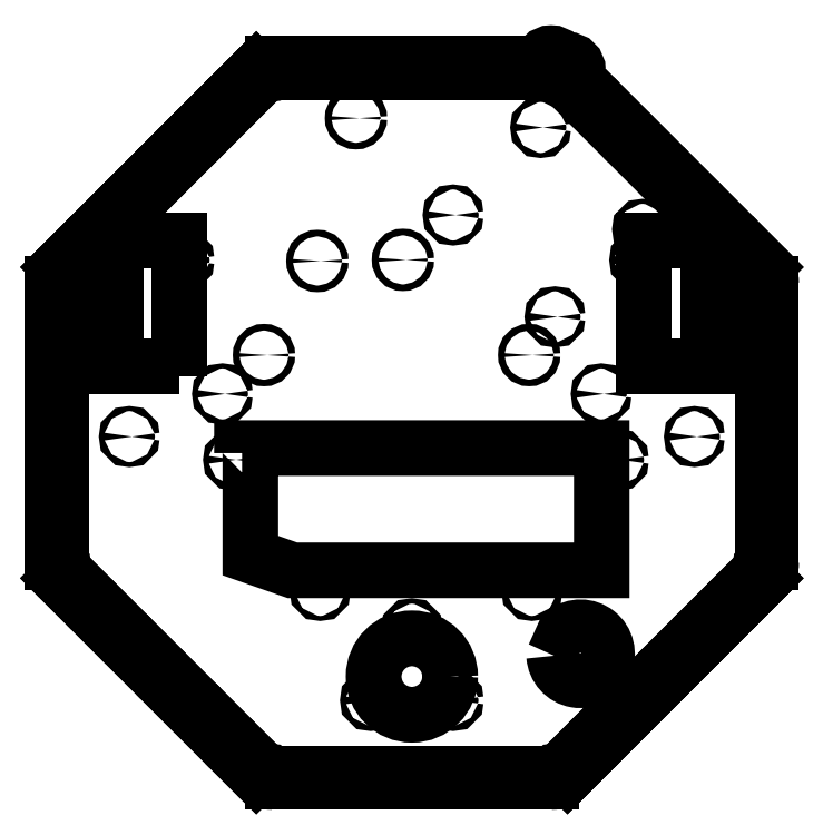
<metadata>
{"format":"dxf","ext":"dxf","renderer":"ezdxf+matplotlib","layout":"modelspace","background":"white","min_lineweight":24,"dpi":150}
</metadata>
<code>
0
SECTION
2
ENTITIES
0
LINE
8
0
10
130.9
20
-1.867e-13
30
0
11
296.6
21
-3.999e-13
31
0
0
LINE
8
0
10
306.3
20
4.031
30
0
11
423.5
21
121.2
31
0
0
LINE
8
0
10
427.5
20
130.9
30
0
11
427.5
21
296.6
31
0
0
LINE
8
0
10
423.5
20
306.3
30
0
11
306.3
21
423.5
31
0
0
LINE
8
0
10
121.2
20
423.5
30
0
11
4.031
21
306.3
31
0
0
LINE
8
0
10
2.413e-13
20
296.6
30
0
11
2.712e-13
21
130.9
31
0
0
ARC
8
0
10
130.9
20
413.8
30
0
40
13.76
210
0
220
-0
230
1
50
90
51
135
0
ARC
8
0
10
296.6
20
413.8
30
0
40
13.76
210
0
220
-0
230
1
50
45
51
90
0
ARC
8
0
10
413.8
20
296.6
30
0
40
13.76
210
0
220
0
230
1
50
0
51
45
0
ARC
8
0
10
413.8
20
130.9
30
0
40
13.76
210
0
220
0
230
1
50
-45
51
0
0
ARC
8
0
10
296.6
20
13.76
30
0
40
13.76
210
0
220
0
230
1
50
270
51
315
0
ARC
8
0
10
130.9
20
13.76
30
0
40
13.76
210
0
220
0
230
1
50
225
51
270
0
ARC
8
0
10
13.76
20
130.9
30
0
40
13.76
210
0
220
0
230
1
50
180
51
225
0
ARC
8
0
10
13.76
20
296.6
30
0
40
13.76
210
0
220
0
230
1
50
135
51
180
0
CIRCLE
8
0
10
296.6
20
427.5
30
0
40
6.191
210
0
220
0
230
1
0
CIRCLE
8
0
10
306.3
20
423.5
30
0
40
6.191
210
0
220
0
230
1
0
CIRCLE
8
0
10
300.2
20
422.5
30
0
40
1.5
210
0
220
0
230
1
0
CIRCLE
8
0
10
127.3
20
422.5
30
0
40
1.5
210
0
220
0
230
1
0
CIRCLE
8
0
10
5.022
20
300.2
30
0
40
1.5
210
0
220
0
230
1
0
CIRCLE
8
0
10
5.022
20
127.3
30
0
40
1.5
210
0
220
0
230
1
0
CIRCLE
8
0
10
127.3
20
5.022
30
0
40
1.5
210
0
220
0
230
1
0
CIRCLE
8
0
10
300.2
20
5.022
30
0
40
1.5
210
0
220
0
230
1
0
CIRCLE
8
0
10
422.5
20
127.3
30
0
40
1.5
210
0
220
0
230
1
0
CIRCLE
8
0
10
422.5
20
300.2
30
0
40
1.5
210
0
220
0
230
1
0
LINE
8
0
10
427.5
20
296.6
30
0
11
427.5
21
286.6
31
0
0
LINE
8
0
10
422.5
20
286.6
30
0
11
422.5
21
257.5
31
0
0
LINE
8
0
10
422.5
20
257.5
30
0
11
427.5
21
257.5
31
0
0
LINE
8
0
10
427.5
20
228.3
30
0
11
422.5
21
228.3
31
0
0
LINE
8
0
10
422.5
20
228.3
30
0
11
422.5
21
199.2
31
0
0
LINE
8
0
10
422.5
20
199.2
30
0
11
427.5
21
199.2
31
0
0
LINE
8
0
10
427.5
20
170.1
30
0
11
422.5
21
170.1
31
0
0
LINE
8
0
10
422.5
20
170.1
30
0
11
422.5
21
140.9
31
0
0
LINE
8
0
10
422.5
20
140.9
30
0
11
427.5
21
140.9
31
0
0
LINE
8
0
10
422.5
20
286.6
30
0
11
427.5
21
286.6
31
0
0
LINE
8
0
10
427.5
20
170.1
30
0
11
427.5
21
199.2
31
0
0
LINE
8
0
10
427.5
20
228.3
30
0
11
427.5
21
257.5
31
0
0
LINE
8
0
10
427.5
20
140.9
30
0
11
427.5
21
130.9
31
0
0
LINE
8
0
10
130.9
20
427.5
30
0
11
296.6
21
427.5
31
0
0
LINE
8
0
10
121.2
20
4.031
30
0
11
4.031
21
121.2
31
0
0
LINE
8
0
10
306.3
20
423.5
30
0
11
313.4
21
416.4
31
0
0
LINE
8
0
10
309.9
20
412.9
30
0
11
330.5
21
392.3
31
0
0
LINE
8
0
10
330.5
20
392.3
30
0
11
334
21
395.8
31
0
0
LINE
8
0
10
354.6
20
375.2
30
0
11
334
21
395.8
31
0
0
LINE
8
0
10
354.6
20
375.2
30
0
11
351.1
21
371.7
31
0
0
LINE
8
0
10
351.1
20
371.7
30
0
11
371.7
21
351.1
31
0
0
LINE
8
0
10
371.7
20
351.1
30
0
11
375.2
21
354.6
31
0
0
LINE
8
0
10
395.8
20
334
30
0
11
375.2
21
354.6
31
0
0
LINE
8
0
10
392.3
20
330.5
30
0
11
412.9
21
309.9
31
0
0
LINE
8
0
10
416.4
20
313.4
30
0
11
423.5
21
306.3
31
0
0
LINE
8
0
10
309.9
20
412.9
30
0
11
313.4
21
416.4
31
0
0
LINE
8
0
10
412.9
20
309.9
30
0
11
416.4
21
313.4
31
0
0
LINE
8
0
10
395.8
20
334
30
0
11
392.3
21
330.5
31
0
0
LINE
8
0
10
130.9
20
427.5
30
0
11
140.9
21
427.5
31
0
0
LINE
8
0
10
140.9
20
422.5
30
0
11
170.1
21
422.5
31
0
0
LINE
8
0
10
170.1
20
422.5
30
0
11
170.1
21
427.5
31
0
0
LINE
8
0
10
199.2
20
427.5
30
0
11
170.1
21
427.5
31
0
0
LINE
8
0
10
199.2
20
427.5
30
0
11
199.2
21
422.5
31
0
0
LINE
8
0
10
199.2
20
422.5
30
0
11
228.3
21
422.5
31
0
0
LINE
8
0
10
228.3
20
422.5
30
0
11
228.3
21
427.5
31
0
0
LINE
8
0
10
257.5
20
427.5
30
0
11
228.3
21
427.5
31
0
0
LINE
8
0
10
257.5
20
422.5
30
0
11
286.6
21
422.5
31
0
0
LINE
8
0
10
286.6
20
427.5
30
0
11
296.6
21
427.5
31
0
0
LINE
8
0
10
140.9
20
422.5
30
0
11
140.9
21
427.5
31
0
0
LINE
8
0
10
286.6
20
422.5
30
0
11
286.6
21
427.5
31
0
0
LINE
8
0
10
257.5
20
427.5
30
0
11
257.5
21
422.5
31
0
0
LINE
8
0
10
4.031
20
306.3
30
0
11
11.1
21
313.4
31
0
0
LINE
8
0
10
14.64
20
309.9
30
0
11
35.24
21
330.5
31
0
0
LINE
8
0
10
35.24
20
330.5
30
0
11
31.71
21
334
31
0
0
LINE
8
0
10
52.31
20
354.6
30
0
11
31.71
21
334
31
0
0
LINE
8
0
10
52.31
20
354.6
30
0
11
55.84
21
351.1
31
0
0
LINE
8
0
10
55.84
20
351.1
30
0
11
76.45
21
371.7
31
0
0
LINE
8
0
10
76.45
20
371.7
30
0
11
72.91
21
375.2
31
0
0
LINE
8
0
10
93.51
20
395.8
30
0
11
72.91
21
375.2
31
0
0
LINE
8
0
10
97.05
20
392.3
30
0
11
117.7
21
412.9
31
0
0
LINE
8
0
10
114.1
20
416.4
30
0
11
121.2
21
423.5
31
0
0
LINE
8
0
10
14.64
20
309.9
30
0
11
11.1
21
313.4
31
0
0
LINE
8
0
10
117.7
20
412.9
30
0
11
114.1
21
416.4
31
0
0
LINE
8
0
10
93.51
20
395.8
30
0
11
97.05
21
392.3
31
0
0
LINE
8
0
10
2.132e-13
20
130.9
30
0
11
1.421e-13
21
140.9
31
0
0
LINE
8
0
10
5
20
140.9
30
0
11
5
21
170.1
31
0
0
LINE
8
0
10
5
20
170.1
30
0
11
1.421e-13
21
170.1
31
0
0
LINE
8
0
10
1.421e-13
20
199.2
30
0
11
1.421e-13
21
170.1
31
0
0
LINE
8
0
10
1.421e-13
20
199.2
30
0
11
5
21
199.2
31
0
0
LINE
8
0
10
5
20
199.2
30
0
11
5
21
228.3
31
0
0
LINE
8
0
10
5
20
228.3
30
0
11
2.132e-13
21
228.3
31
0
0
LINE
8
0
10
2.132e-13
20
257.5
30
0
11
2.132e-13
21
228.3
31
0
0
LINE
8
0
10
5
20
257.5
30
0
11
5
21
286.6
31
0
0
LINE
8
0
10
2.132e-13
20
286.6
30
0
11
4.263e-13
21
296.6
31
0
0
LINE
8
0
10
5
20
140.9
30
0
11
1.421e-13
21
140.9
31
0
0
LINE
8
0
10
5
20
286.6
30
0
11
2.132e-13
21
286.6
31
0
0
LINE
8
0
10
2.132e-13
20
257.5
30
0
11
5
21
257.5
31
0
0
LINE
8
0
10
121.2
20
4.031
30
0
11
114.1
21
11.1
31
0
0
LINE
8
0
10
117.7
20
14.64
30
0
11
97.05
21
35.24
31
0
0
LINE
8
0
10
97.05
20
35.24
30
0
11
93.51
21
31.71
31
0
0
LINE
8
0
10
72.91
20
52.31
30
0
11
93.51
21
31.71
31
0
0
LINE
8
0
10
72.91
20
52.31
30
0
11
76.45
21
55.84
31
0
0
LINE
8
0
10
76.45
20
55.84
30
0
11
55.84
21
76.45
31
0
0
LINE
8
0
10
55.84
20
76.45
30
0
11
52.31
21
72.91
31
0
0
LINE
8
0
10
31.71
20
93.51
30
0
11
52.31
21
72.91
31
0
0
LINE
8
0
10
35.24
20
97.05
30
0
11
14.64
21
117.7
31
0
0
LINE
8
0
10
11.1
20
114.1
30
0
11
4.031
21
121.2
31
0
0
LINE
8
0
10
117.7
20
14.64
30
0
11
114.1
21
11.1
31
0
0
LINE
8
0
10
14.64
20
117.7
30
0
11
11.1
21
114.1
31
0
0
LINE
8
0
10
31.71
20
93.51
30
0
11
35.24
21
97.05
31
0
0
LINE
8
0
10
296.6
20
1.57e-11
30
0
11
286.6
21
1.556e-11
31
0
0
LINE
8
0
10
286.6
20
5
30
0
11
257.5
21
5
31
0
0
LINE
8
0
10
257.5
20
5
30
0
11
257.5
21
1.556e-11
31
0
0
LINE
8
0
10
228.3
20
1.556e-11
30
0
11
257.5
21
1.556e-11
31
0
0
LINE
8
0
10
228.3
20
1.556e-11
30
0
11
228.3
21
5
31
0
0
LINE
8
0
10
228.3
20
5
30
0
11
199.2
21
5
31
0
0
LINE
8
0
10
199.2
20
5
30
0
11
199.2
21
1.563e-11
31
0
0
LINE
8
0
10
170.1
20
1.563e-11
30
0
11
199.2
21
1.563e-11
31
0
0
LINE
8
0
10
170.1
20
5
30
0
11
140.9
21
5
31
0
0
LINE
8
0
10
140.9
20
1.57e-11
30
0
11
130.9
21
1.592e-11
31
0
0
LINE
8
0
10
286.6
20
5
30
0
11
286.6
21
1.556e-11
31
0
0
LINE
8
0
10
140.9
20
5
30
0
11
140.9
21
1.57e-11
31
0
0
LINE
8
0
10
170.1
20
1.563e-11
30
0
11
170.1
21
5
31
0
0
LINE
8
0
10
423.5
20
121.2
30
0
11
416.4
21
114.1
31
0
0
LINE
8
0
10
412.9
20
117.7
30
0
11
392.3
21
97.05
31
0
0
LINE
8
0
10
392.3
20
97.05
30
0
11
395.8
21
93.51
31
0
0
LINE
8
0
10
375.2
20
72.91
30
0
11
395.8
21
93.51
31
0
0
LINE
8
0
10
375.2
20
72.91
30
0
11
371.7
21
76.45
31
0
0
LINE
8
0
10
371.7
20
76.45
30
0
11
351.1
21
55.84
31
0
0
LINE
8
0
10
351.1
20
55.84
30
0
11
354.6
21
52.31
31
0
0
LINE
8
0
10
334
20
31.71
30
0
11
354.6
21
52.31
31
0
0
LINE
8
0
10
330.5
20
35.24
30
0
11
309.9
21
14.64
31
0
0
LINE
8
0
10
313.4
20
11.1
30
0
11
306.3
21
4.031
31
0
0
LINE
8
0
10
412.9
20
117.7
30
0
11
416.4
21
114.1
31
0
0
LINE
8
0
10
309.9
20
14.64
30
0
11
313.4
21
11.1
31
0
0
LINE
8
0
10
334
20
31.71
30
0
11
330.5
21
35.24
31
0
0
LWPOLYLINE
8
0
90
2
70
1
43
0
10
298.4
20
75.08
10
304.6
20
88.75
42
-3.947
0
LWPOLYLINE
8
0
90
4
70
1
43
0
10
75.55
20
247.5
10
37.55
20
247.5
10
37.55
20
322.5
10
75.55
20
322.5
0
LWPOLYLINE
8
0
90
4
70
1
43
0
10
390
20
322.5
10
352
20
322.5
10
352
20
247.5
10
390
20
247.5
0
CIRCLE
8
0
10
213.8
20
62.67
30
0
40
22.75
210
0
220
0
230
1
0
CIRCLE
8
0
10
213.8
20
90.97
30
0
40
1.6
210
0
220
0
230
1
0
CIRCLE
8
0
10
189.3
20
48.52
30
0
40
1.6
210
0
220
0
230
1
0
CIRCLE
8
0
10
238.3
20
48.52
30
0
40
1.6
210
0
220
0
230
1
0
CIRCLE
8
0
10
32.62
20
310
30
0
40
1.5
210
0
220
-0
230
1
0
CIRCLE
8
0
10
78.21
20
310.5
30
0
40
1.5
210
0
220
-0
230
1
0
CIRCLE
8
0
10
101.1
20
230.9
30
0
40
1.5
210
0
220
-0
230
1
0
CIRCLE
8
0
10
45.66
20
205.5
30
0
40
1.5
210
0
220
-0
230
1
0
CIRCLE
8
0
10
394.9
20
310
30
0
40
1.5
210
0
220
-0
230
1
0
CIRCLE
8
0
10
349.3
20
310.5
30
0
40
1.5
210
0
220
-0
230
1
0
CIRCLE
8
0
10
326.4
20
230.9
30
0
40
1.5
210
0
220
-0
230
1
0
CIRCLE
8
0
10
381.9
20
205.5
30
0
40
1.5
210
0
220
-0
230
1
0
LINE
8
0
10
75.55
20
258.1
30
0
11
75.55
21
314
31
0
0
LWPOLYLINE
8
0
90
7
70
1
43
0
10
112.7
20
195.7
10
112.7
20
198.7
10
326.7
20
198.7
10
326.7
20
125.9
10
142.7
20
125.9
10
117.7
20
134.7
10
117.7
20
195.7
0
CIRCLE
8
0
10
285.2
20
113.9
30
0
40
1.5
210
0
220
0
230
1
0
CIRCLE
8
0
10
336.7
20
191.7
30
0
40
1.5
210
0
220
0
230
1
0
CIRCLE
8
0
10
107.7
20
191.7
30
0
40
1.5
210
0
220
0
230
1
0
CIRCLE
8
0
10
159.2
20
113.9
30
0
40
1.5
210
0
220
0
230
1
0
CIRCLE
8
0
10
157.5
20
310
30
0
40
1.965
210
0
220
-0
230
1
0
CIRCLE
8
0
10
208.4
20
310.7
30
0
40
1.965
210
0
220
-0
230
1
0
CIRCLE
8
0
10
125.8
20
254
30
0
40
1.965
210
0
220
-0
230
1
0
CIRCLE
8
0
10
283.5
20
254
30
0
40
1.965
210
0
220
-0
230
1
0
CIRCLE
8
0
10
180.5
20
395
30
0
40
1.965
210
0
220
-0
230
1
0
CIRCLE
8
0
10
238.3
20
337.4
30
0
40
1.5
210
0
220
-0
230
1
0
CIRCLE
8
0
10
290.4
20
389.5
30
0
40
1.5
210
0
220
-0
230
1
0
CIRCLE
8
0
10
351
20
328.8
30
0
40
1.5
210
0
220
-0
230
1
0
CIRCLE
8
0
10
298.9
20
276.7
30
0
40
1.5
210
0
220
-0
230
1
0
ENDSEC
0
EOF

</code>
